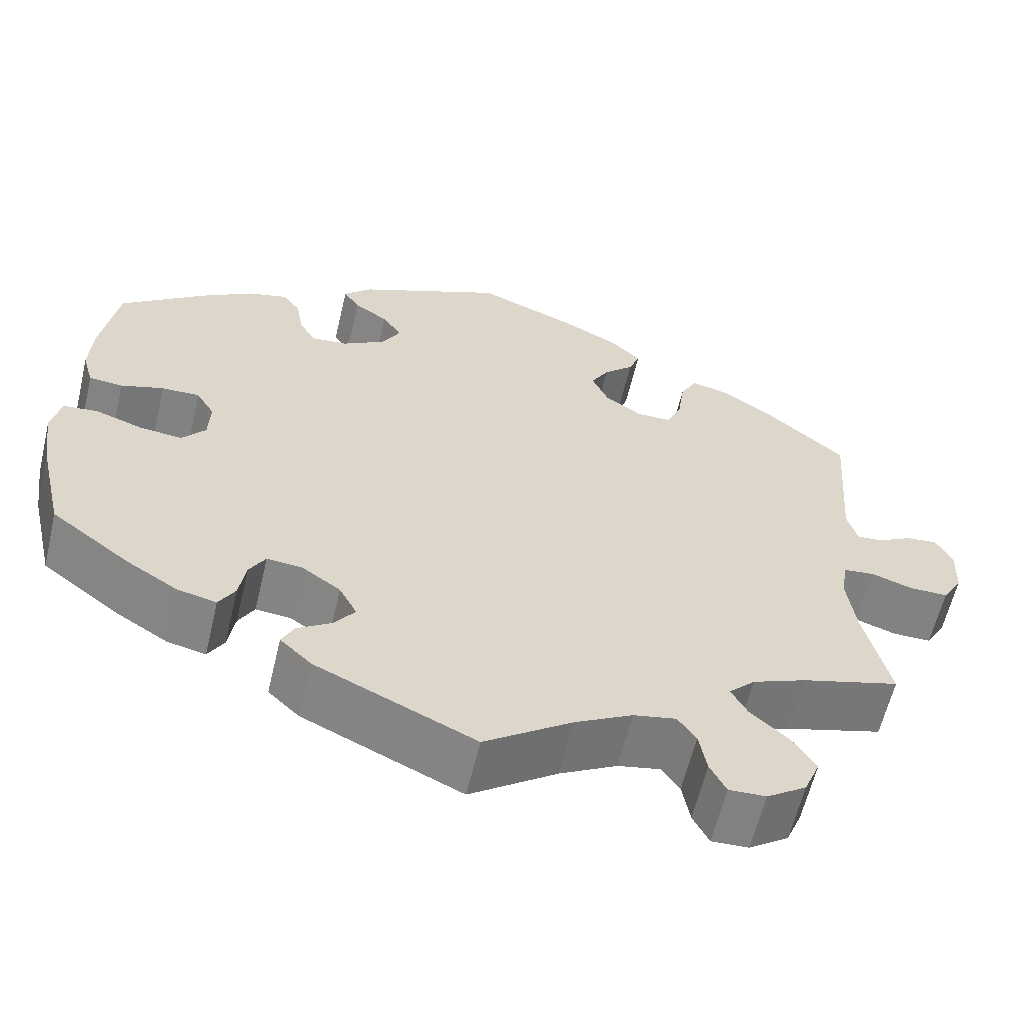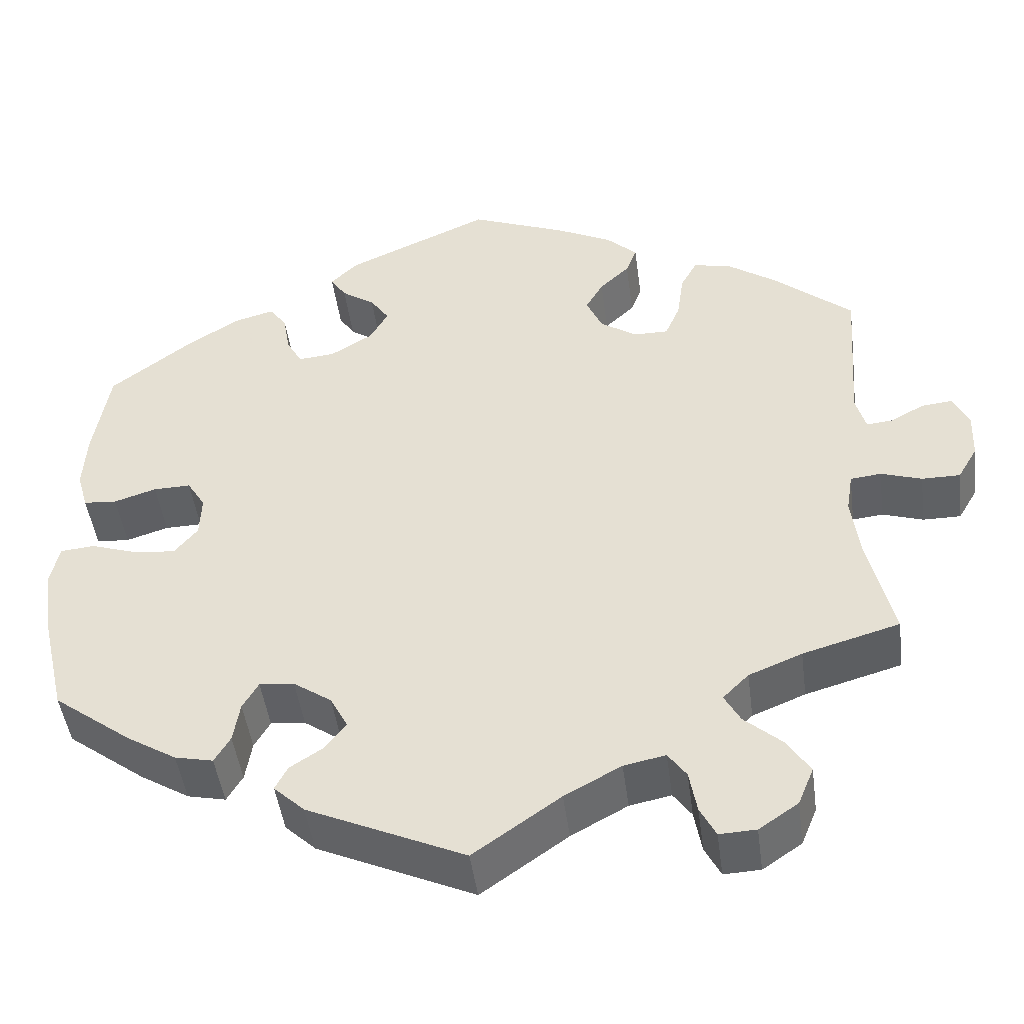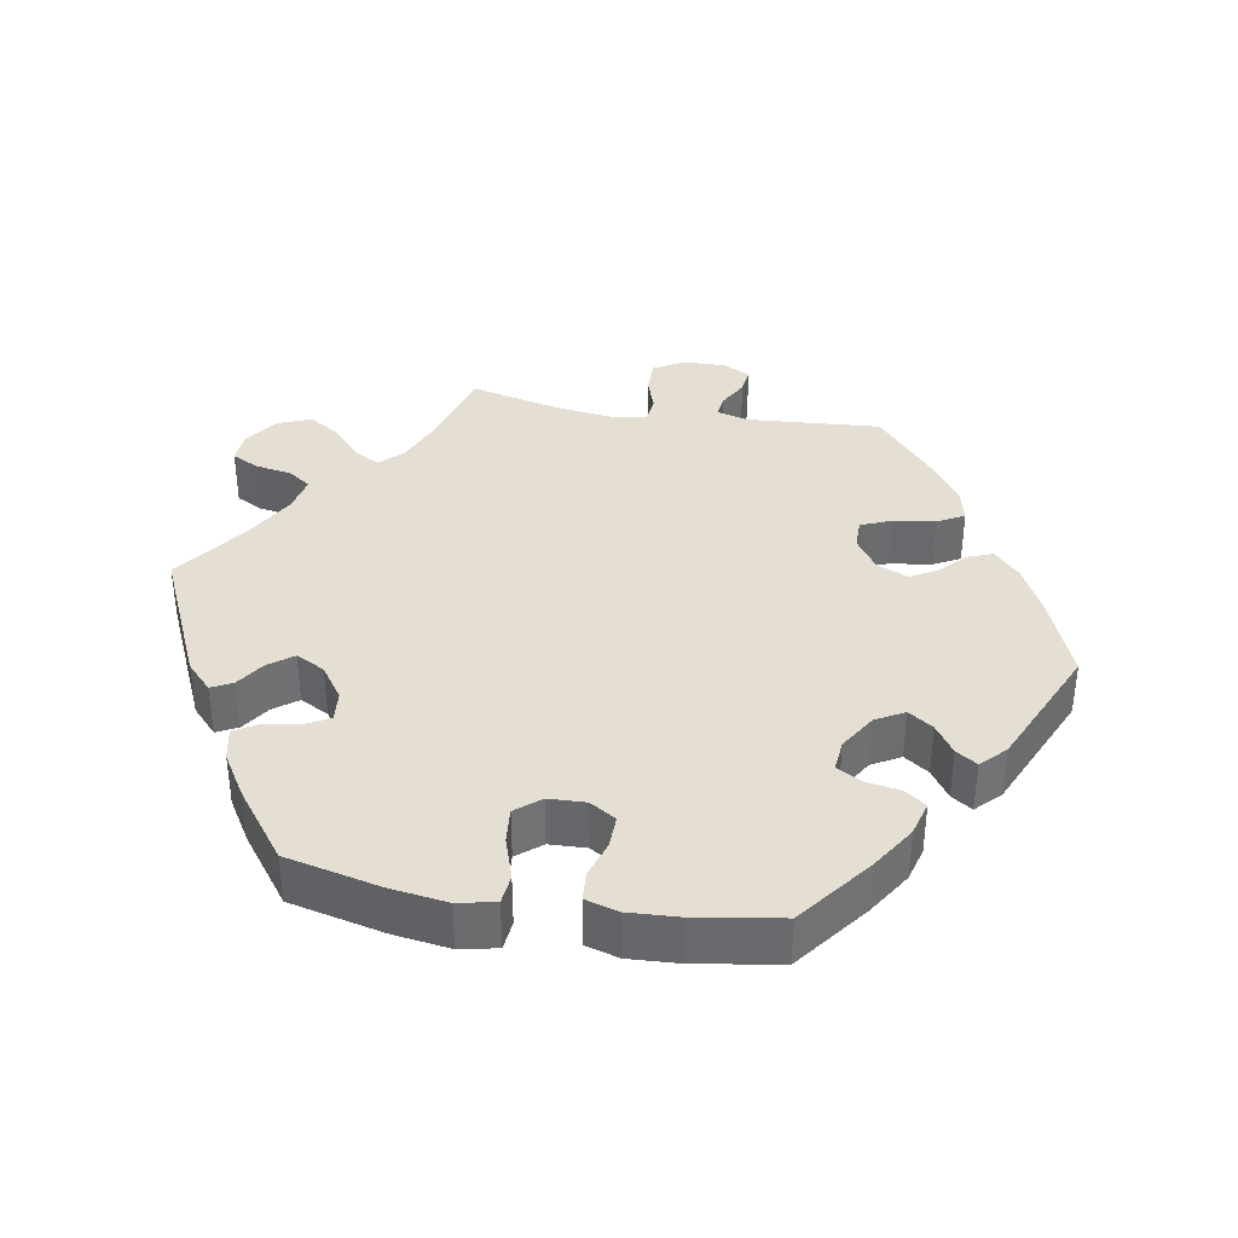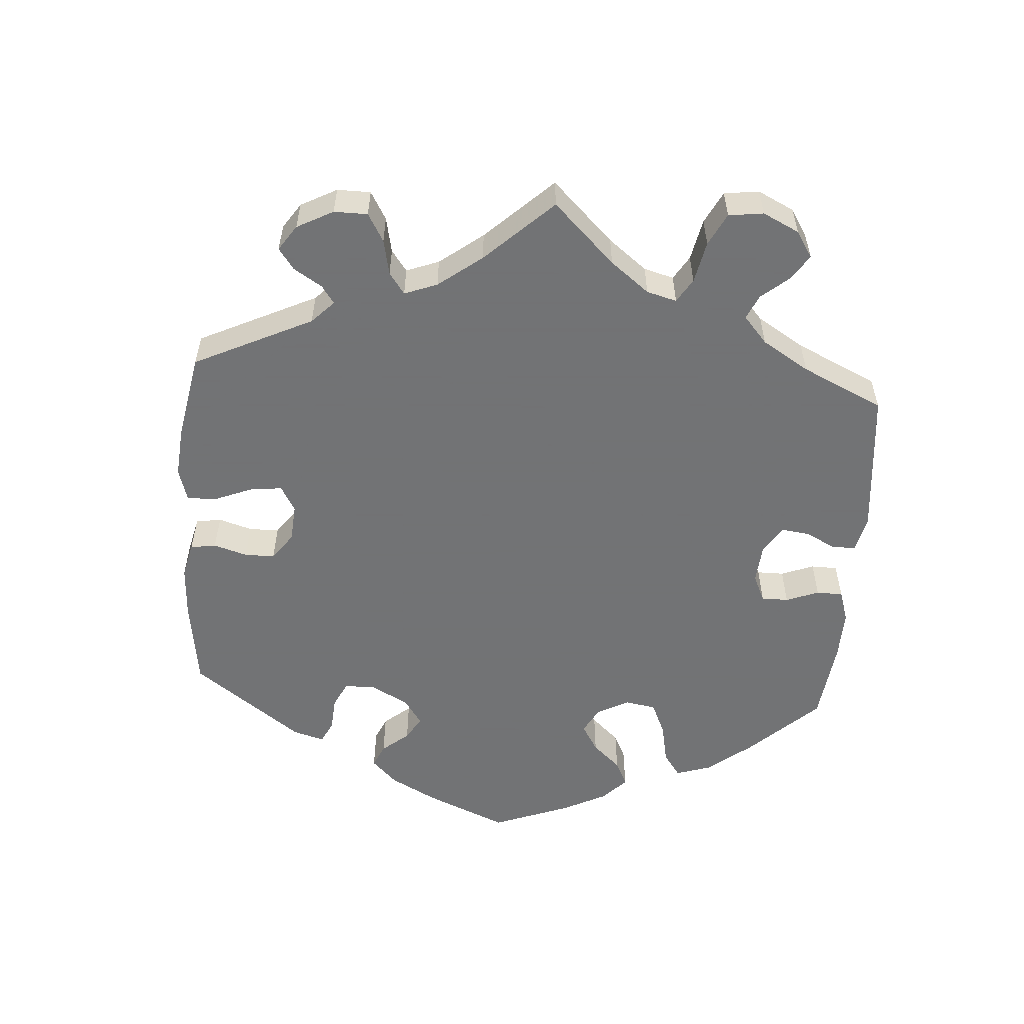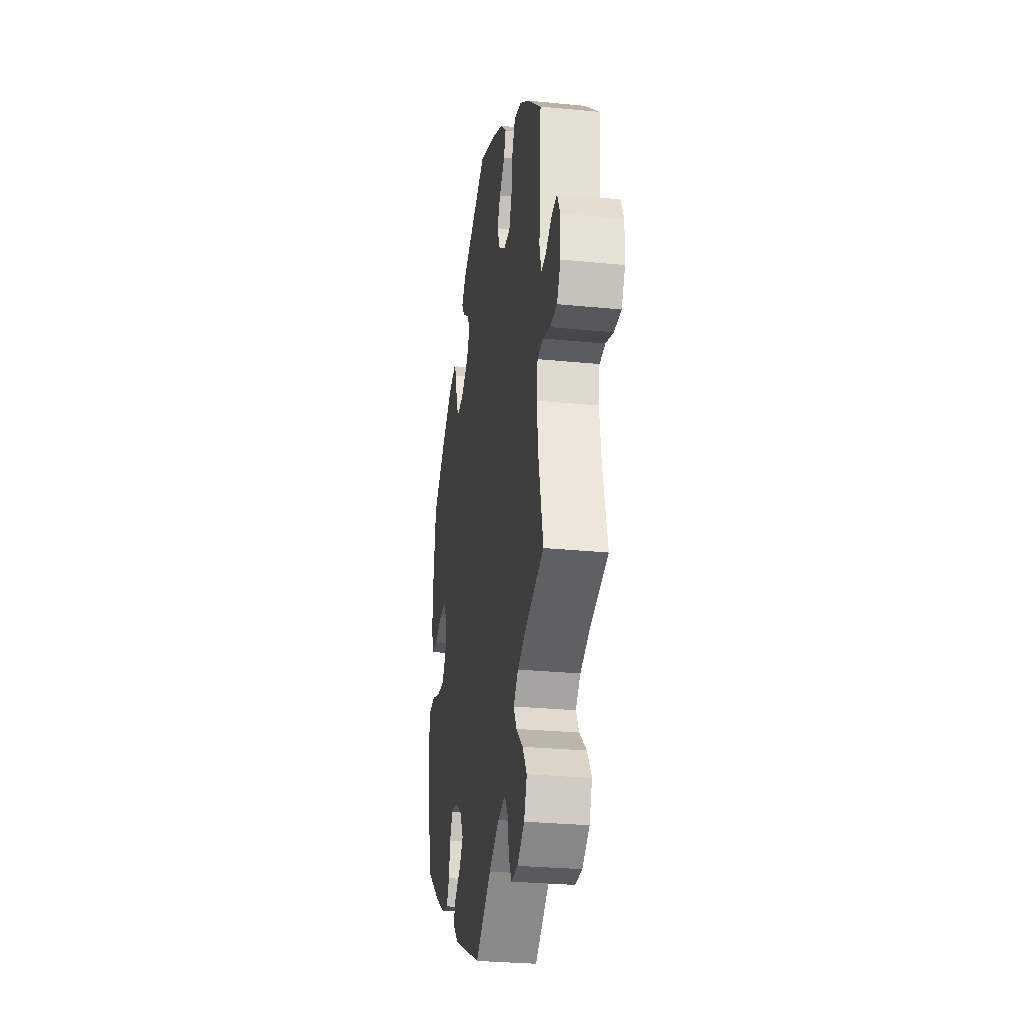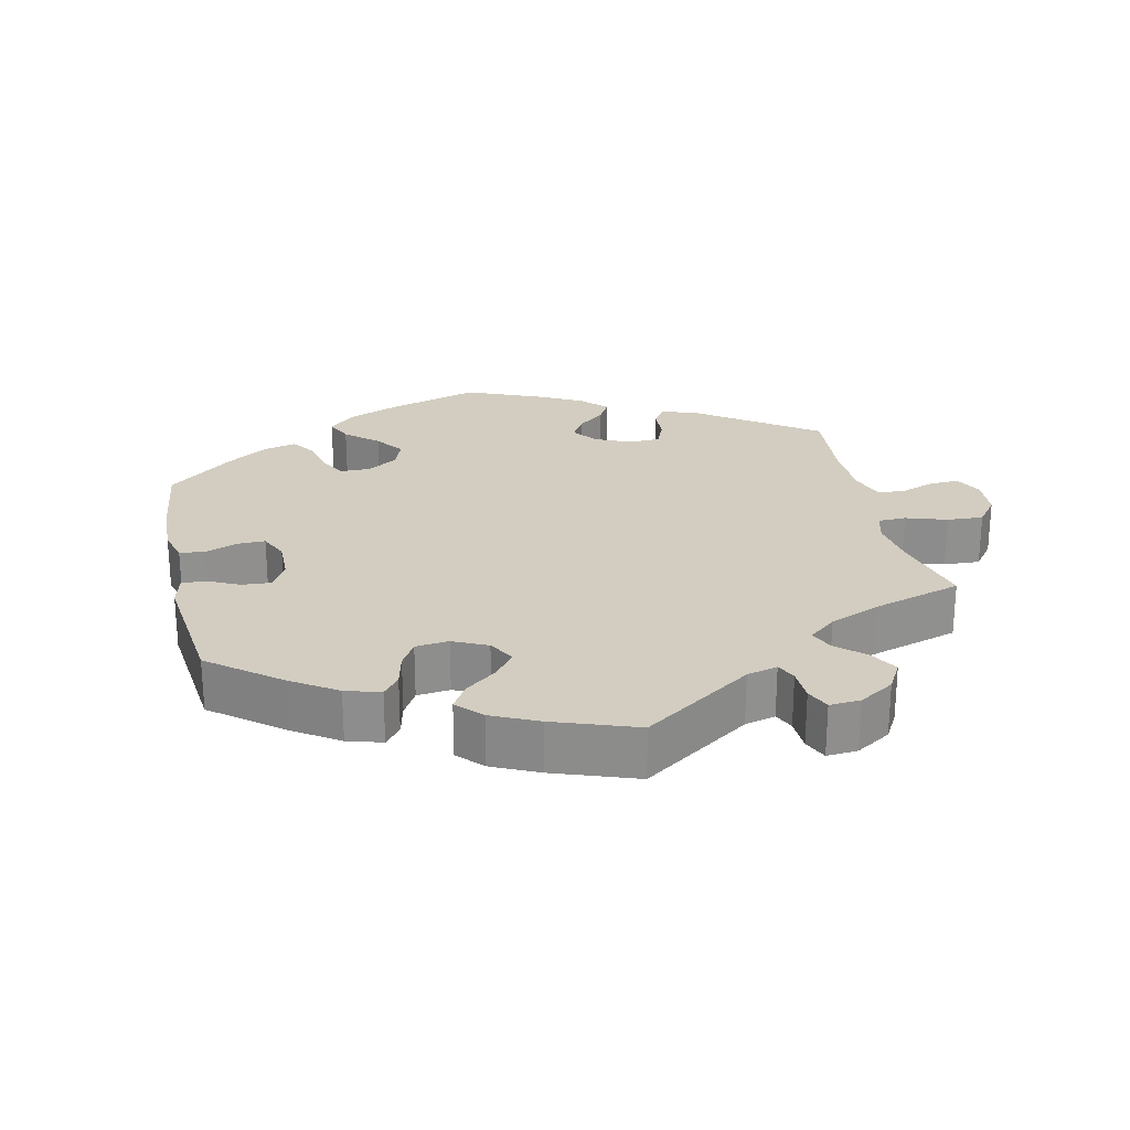
<metadata>
{"format":"obj","ext":"obj","renderer":"f3d","projection":"perspective","resolution":1024,"background":"white","views":[{"elev":-60.8,"azim":-13.3,"up":"+Z"},{"elev":-46.6,"azim":7.5,"up":"+Z"},{"elev":36.9,"azim":-80.0,"up":"+Y"},{"elev":-55.7,"azim":115.8,"up":"+Y"},{"elev":-28.2,"azim":81.5,"up":"+Z"},{"elev":24.8,"azim":47.4,"up":"+Y"}]}
</metadata>
<code>
v 0.487 0.07 0.104
v 0.499 0.07 0.061
v 0.53 0.07 0.064
v 0.571 0.07 0.086
v 0.608 0.07 0.09
v 0.627 0.07 0.051
v 0.625 0.07 -0.007
v 0.601 0.07 -0.048
v 0.555 0.07 -0.048
v 0.506 0.07 -0.032
v 0.469 0.07 -0.036
v 0.461 0.07 -0.085
v 0.471 0.07 -0.162
v 0.501 0.07 -0.289
v 0.385 0.07 -0.322
v 0.321 0.07 -0.348
v 0.29 0.07 -0.379
v 0.309 0.07 -0.414
v 0.354 0.07 -0.454
v 0.382 0.07 -0.497
v 0.363 0.07 -0.543
v 0.316 0.07 -0.575
v 0.272 0.07 -0.577
v 0.253 0.07 -0.54
v 0.244 0.07 -0.489
v 0.222 0.07 -0.458
v 0.172 0.07 -0.468
v 0.104 0.07 -0.505
v 0 0.07 -0.578
v -0.189 0.07 -0.492
v -0.226 0.07 -0.457
v -0.211 0.07 -0.428
v -0.171 0.07 -0.402
v -0.146 0.07 -0.369
v -0.167 0.07 -0.329
v -0.213 0.07 -0.297
v -0.255 0.07 -0.293
v -0.274 0.07 -0.326
v -0.282 0.07 -0.375
v -0.301 0.07 -0.407
v -0.347 0.07 -0.397
v -0.407 0.07 -0.36
v -0.501 0.07 -0.289
v -0.531 0.07 -0.159
v -0.542 0.07 -0.081
v -0.531 0.07 -0.03
v -0.49 0.07 -0.026
v -0.433 0.07 -0.045
v -0.383 0.07 -0.05
v -0.355 0.07 -0.016
v -0.353 0.07 0.035
v -0.375 0.07 0.071
v -0.42 0.07 0.07
v -0.471 0.07 0.054
v -0.511 0.07 0.057
v -0.524 0.07 0.103
v -0.52 0.07 0.172
v -0.501 0.07 0.288
v -0.401 0.07 0.364
v -0.339 0.07 0.403
v -0.291 0.07 0.416
v -0.27 0.07 0.387
v -0.262 0.07 0.339
v -0.243 0.07 0.305
v -0.199 0.07 0.309
v -0.148 0.07 0.34
v -0.126 0.07 0.379
v -0.149 0.07 0.413
v -0.189 0.07 0.44
v -0.208 0.07 0.469
v -0.175 0.07 0.501
v -0.001 0.07 0.578
v 0.115 0.07 0.532
v 0.183 0.07 0.498
v 0.22 0.07 0.463
v 0.207 0.07 0.429
v 0.171 0.07 0.395
v 0.15 0.07 0.358
v 0.169 0.07 0.315
v 0.213 0.07 0.285
v 0.255 0.07 0.285
v 0.273 0.07 0.327
v 0.281 0.07 0.384
v 0.301 0.07 0.421
v 0.348 0.07 0.41
v 0.407 0.07 0.369
v 0.501 0.07 0.289
v 0.487 0 0.104
v 0.499 0 0.061
v 0.53 0 0.064
v 0.571 0 0.086
v 0.608 0 0.09
v 0.627 0 0.051
v 0.625 0 -0.007
v 0.601 0 -0.048
v 0.555 0 -0.048
v 0.506 0 -0.032
v 0.469 0 -0.036
v 0.461 0 -0.085
v 0.471 0 -0.162
v 0.501 0 -0.289
v 0.385 0 -0.322
v 0.321 0 -0.348
v 0.29 0 -0.379
v 0.309 0 -0.414
v 0.354 0 -0.454
v 0.382 0 -0.497
v 0.363 0 -0.543
v 0.316 0 -0.575
v 0.272 0 -0.577
v 0.253 0 -0.54
v 0.244 0 -0.489
v 0.222 0 -0.458
v 0.172 0 -0.468
v 0.104 0 -0.505
v 0 0 -0.578
v -0.189 0 -0.492
v -0.226 0 -0.457
v -0.211 0 -0.428
v -0.171 0 -0.402
v -0.146 0 -0.369
v -0.167 0 -0.329
v -0.213 0 -0.297
v -0.255 0 -0.293
v -0.274 0 -0.326
v -0.282 0 -0.375
v -0.301 0 -0.407
v -0.347 0 -0.397
v -0.407 0 -0.36
v -0.501 0 -0.289
v -0.531 0 -0.159
v -0.542 0 -0.081
v -0.531 0 -0.03
v -0.49 0 -0.026
v -0.433 0 -0.045
v -0.383 0 -0.05
v -0.355 0 -0.016
v -0.353 0 0.035
v -0.375 0 0.071
v -0.42 0 0.07
v -0.471 0 0.054
v -0.511 0 0.057
v -0.524 0 0.103
v -0.52 0 0.172
v -0.501 0 0.288
v -0.401 0 0.364
v -0.339 0 0.403
v -0.291 0 0.416
v -0.27 0 0.387
v -0.262 0 0.339
v -0.243 0 0.305
v -0.199 0 0.309
v -0.148 0 0.34
v -0.126 0 0.379
v -0.149 0 0.413
v -0.189 0 0.44
v -0.208 0 0.469
v -0.175 0 0.501
v -0.001 0 0.578
v 0.115 0 0.532
v 0.183 0 0.498
v 0.22 0 0.463
v 0.207 0 0.429
v 0.171 0 0.395
v 0.15 0 0.358
v 0.169 0 0.315
v 0.213 0 0.285
v 0.255 0 0.285
v 0.273 0 0.327
v 0.281 0 0.384
v 0.301 0 0.421
v 0.348 0 0.41
v 0.407 0 0.369
v 0.501 0 0.289
f 86 87 1
f 85 86 1 2
f 82 83 84 85
f 81 82 85 2
f 80 81 2
f 79 80 2
f 74 75 76 77
f 74 77 78
f 73 74 78
f 72 73 78
f 71 72 78 79
f 68 69 70 71
f 67 68 71 79
f 60 61 62 63
f 60 63 64
f 59 60 64
f 58 59 64
f 57 58 64
f 56 57 64 65
f 53 54 55 56
f 52 53 56 65
f 45 46 47 48
f 45 48 49
f 44 45 49
f 43 44 49
f 42 43 49 50
f 38 39 40 41
f 37 38 41 42
f 30 31 32 33
f 28 29 30 33
f 27 28 33 34
f 26 27 34 35
f 22 23 24 25
f 22 25 26
f 21 22 26
f 18 19 20 21
f 17 18 21 26
f 13 14 15
f 12 13 15 16
f 11 12 16 17
f 7 8 9 10
f 7 10 11
f 6 7 11
f 3 4 5 6
f 2 3 6 11
f 66 67 79 2
f 51 52 65 66
f 50 51 66 2
f 37 42 50 2
f 17 26 35 36
f 2 11 17 36
f 2 36 37
f 88 174 173
f 89 88 173 172
f 172 171 170 169
f 89 172 169 168
f 89 168 167
f 89 167 166
f 164 163 162 161
f 165 164 161
f 165 161 160
f 165 160 159
f 166 165 159 158
f 158 157 156 155
f 166 158 155 154
f 150 149 148 147
f 151 150 147
f 151 147 146
f 151 146 145
f 151 145 144
f 152 151 144 143
f 143 142 141 140
f 152 143 140 139
f 135 134 133 132
f 136 135 132
f 136 132 131
f 136 131 130
f 137 136 130 129
f 128 127 126 125
f 129 128 125 124
f 120 119 118 117
f 120 117 116 115
f 121 120 115 114
f 122 121 114 113
f 112 111 110 109
f 113 112 109
f 113 109 108
f 108 107 106 105
f 113 108 105 104
f 102 101 100
f 103 102 100 99
f 104 103 99 98
f 97 96 95 94
f 98 97 94
f 98 94 93
f 93 92 91 90
f 98 93 90 89
f 89 166 154 153
f 153 152 139 138
f 89 153 138 137
f 89 137 129 124
f 123 122 113 104
f 123 104 98 89
f 124 123 89
f 1 88 89 2
f 2 89 90 3
f 3 90 91 4
f 4 91 92 5
f 5 92 93 6
f 6 93 94 7
f 7 94 95 8
f 8 95 96 9
f 9 96 97 10
f 10 97 98 11
f 11 98 99 12
f 12 99 100 13
f 13 100 101 14
f 14 101 102 15
f 15 102 103 16
f 16 103 104 17
f 17 104 105 18
f 18 105 106 19
f 19 106 107 20
f 20 107 108 21
f 21 108 109 22
f 22 109 110 23
f 23 110 111 24
f 24 111 112 25
f 25 112 113 26
f 26 113 114 27
f 27 114 115 28
f 28 115 116 29
f 29 116 117 30
f 30 117 118 31
f 31 118 119 32
f 32 119 120 33
f 33 120 121 34
f 34 121 122 35
f 35 122 123 36
f 36 123 124 37
f 37 124 125 38
f 38 125 126 39
f 39 126 127 40
f 40 127 128 41
f 41 128 129 42
f 42 129 130 43
f 43 130 131 44
f 44 131 132 45
f 45 132 133 46
f 46 133 134 47
f 47 134 135 48
f 48 135 136 49
f 49 136 137 50
f 50 137 138 51
f 51 138 139 52
f 52 139 140 53
f 53 140 141 54
f 54 141 142 55
f 55 142 143 56
f 56 143 144 57
f 57 144 145 58
f 58 145 146 59
f 59 146 147 60
f 60 147 148 61
f 61 148 149 62
f 62 149 150 63
f 63 150 151 64
f 64 151 152 65
f 65 152 153 66
f 66 153 154 67
f 67 154 155 68
f 68 155 156 69
f 69 156 157 70
f 70 157 158 71
f 71 158 159 72
f 72 159 160 73
f 73 160 161 74
f 74 161 162 75
f 75 162 163 76
f 76 163 164 77
f 77 164 165 78
f 78 165 166 79
f 79 166 167 80
f 80 167 168 81
f 81 168 169 82
f 82 169 170 83
f 83 170 171 84
f 84 171 172 85
f 85 172 173 86
f 86 173 174 87
f 87 174 88 1

</code>
